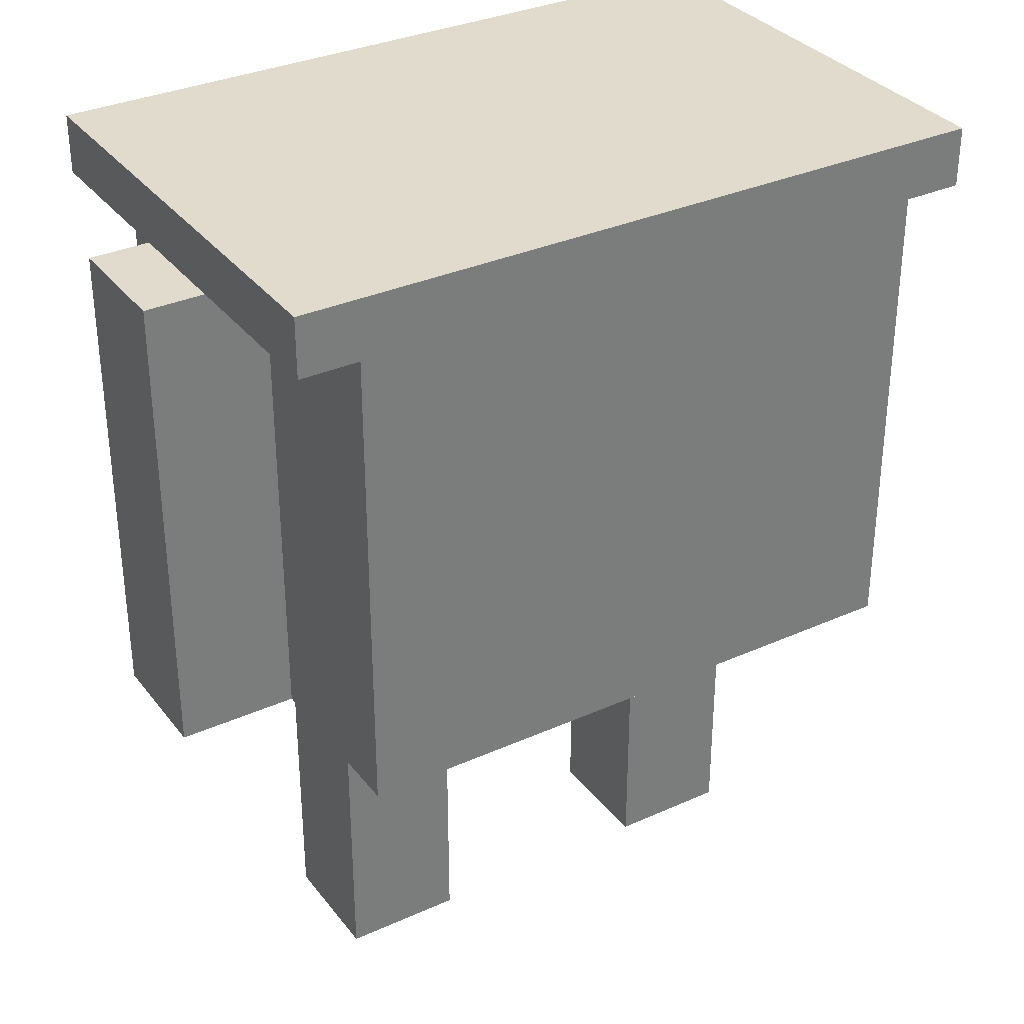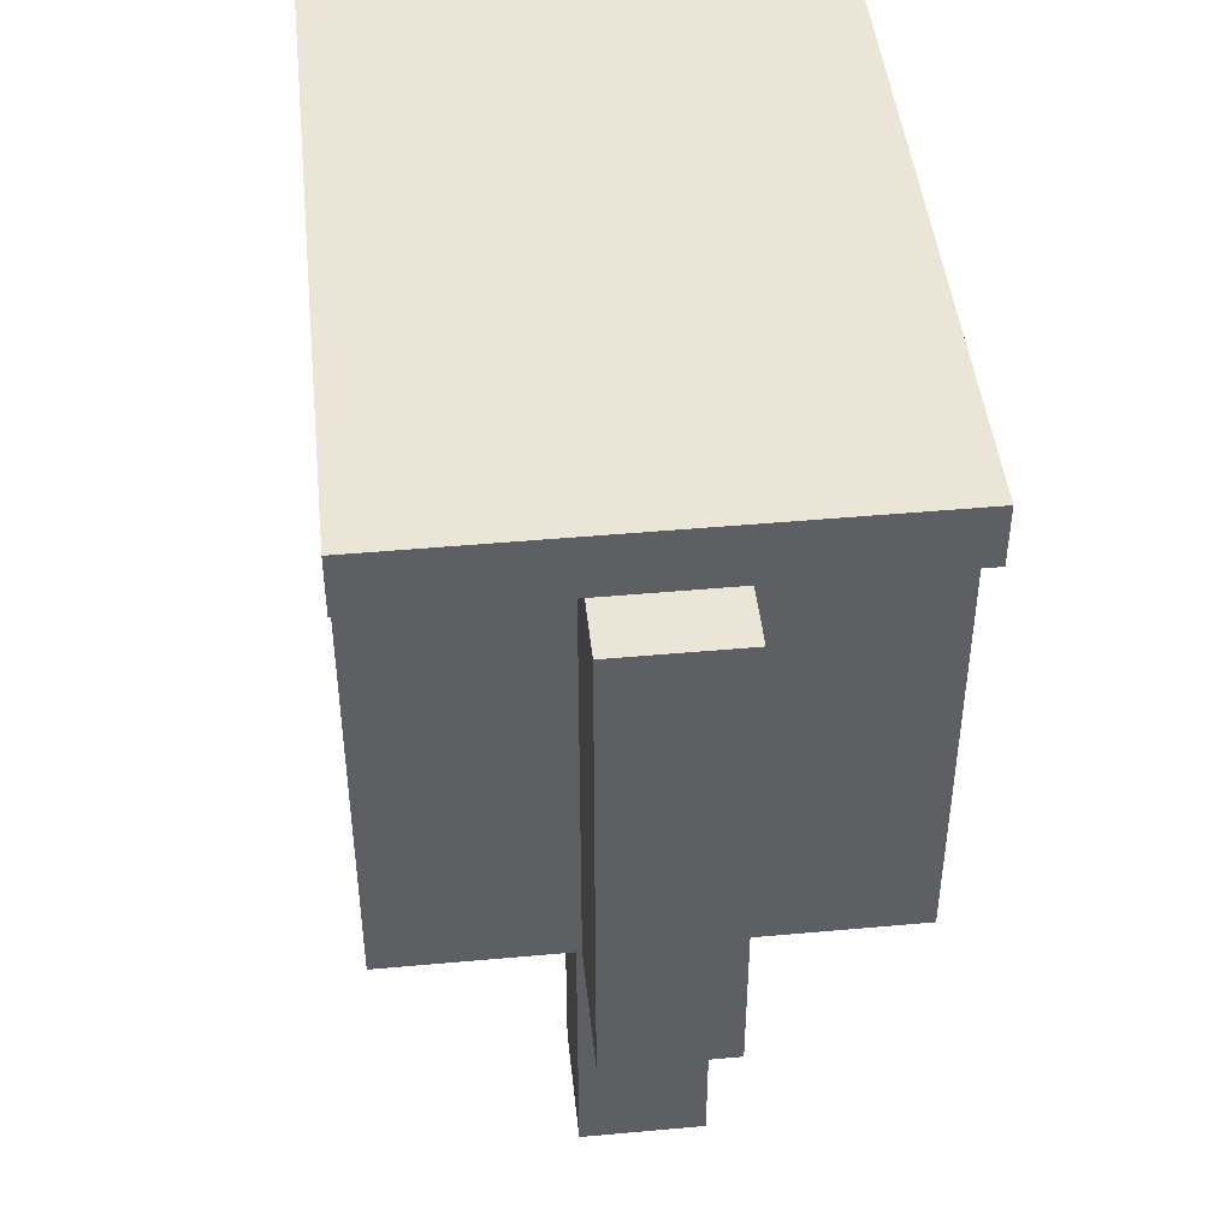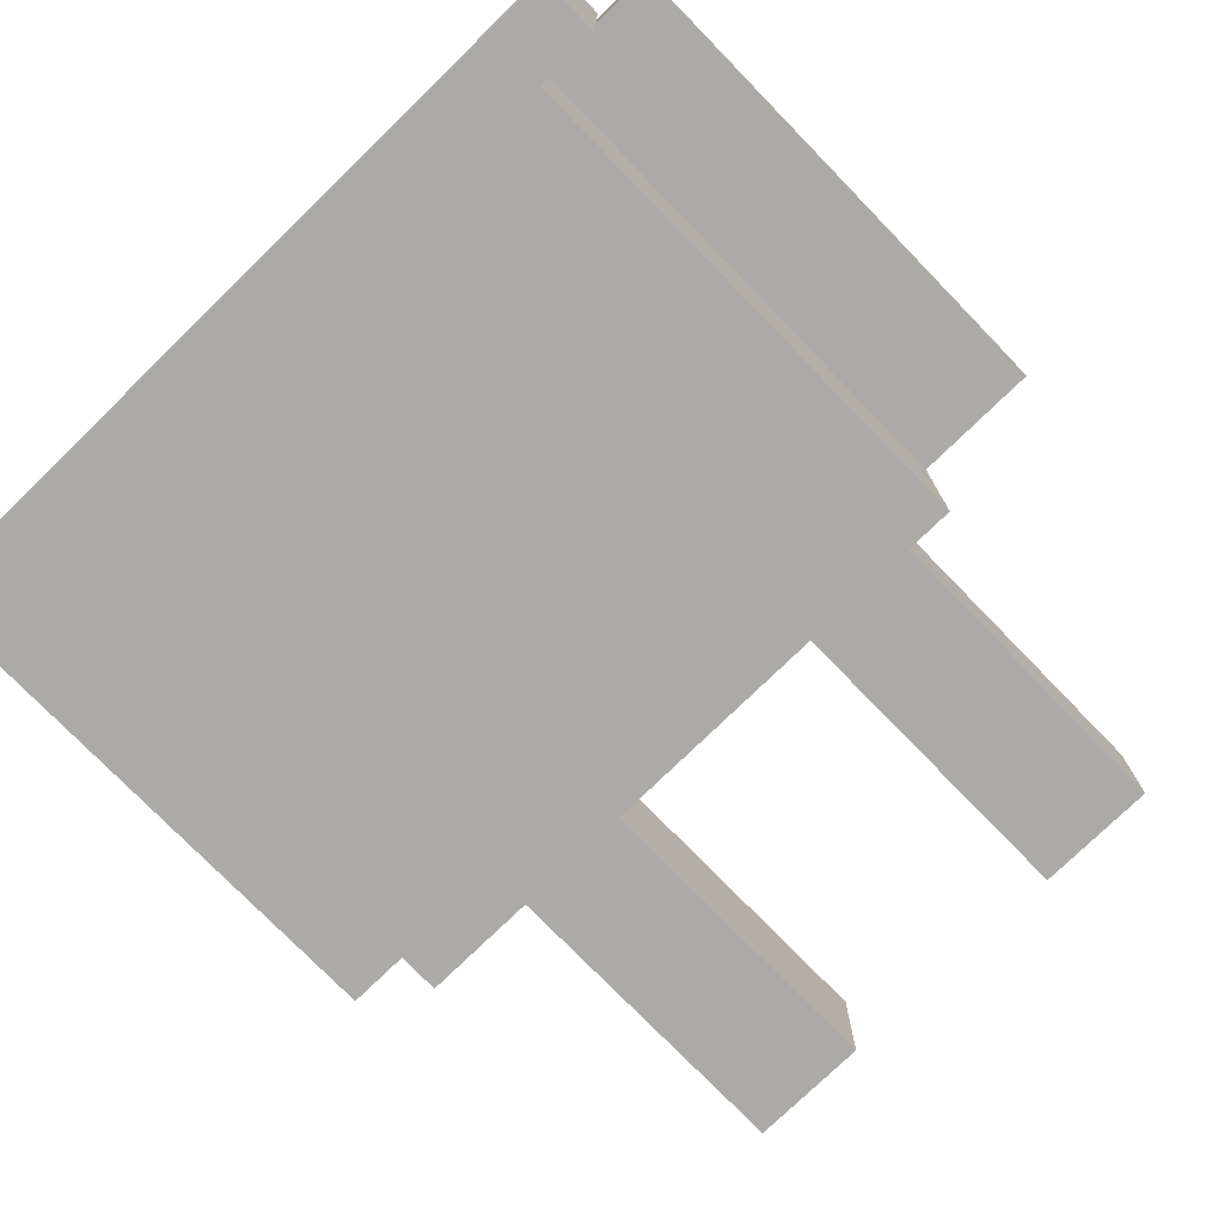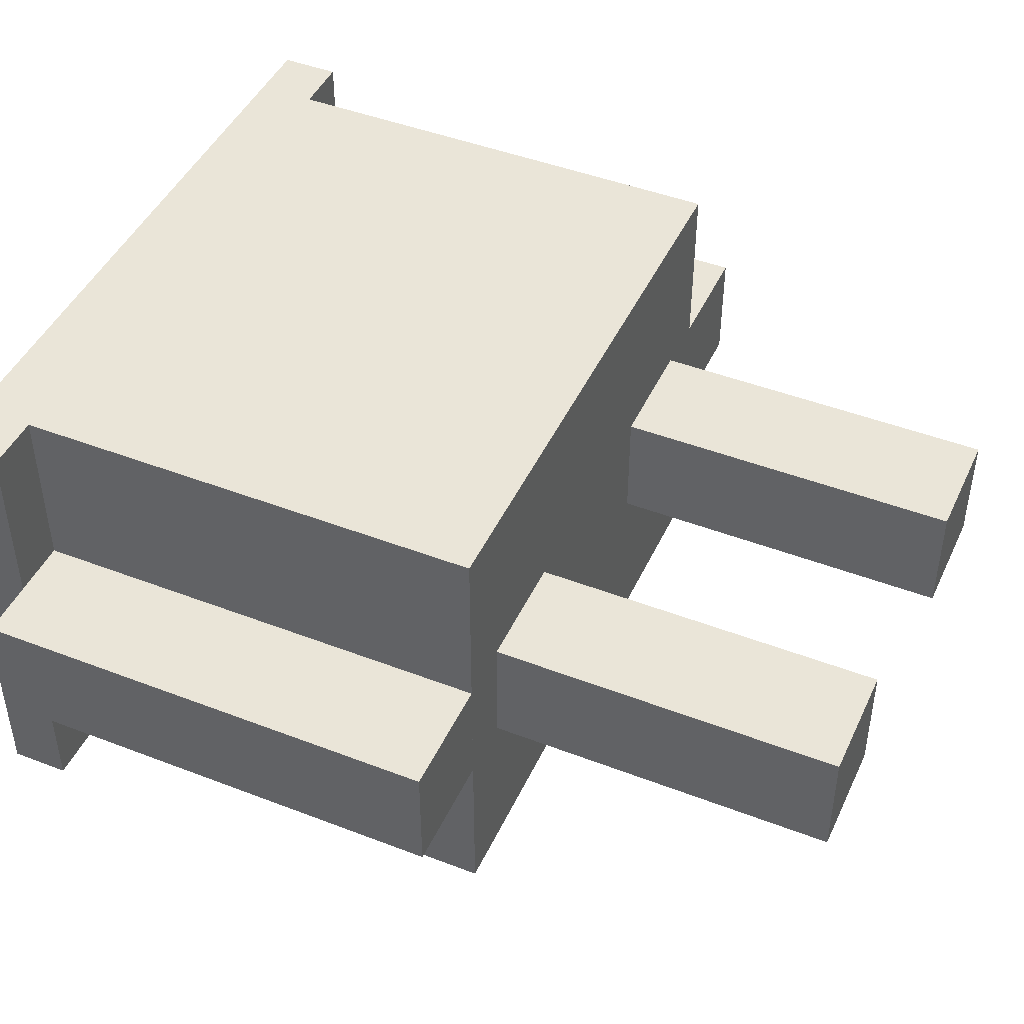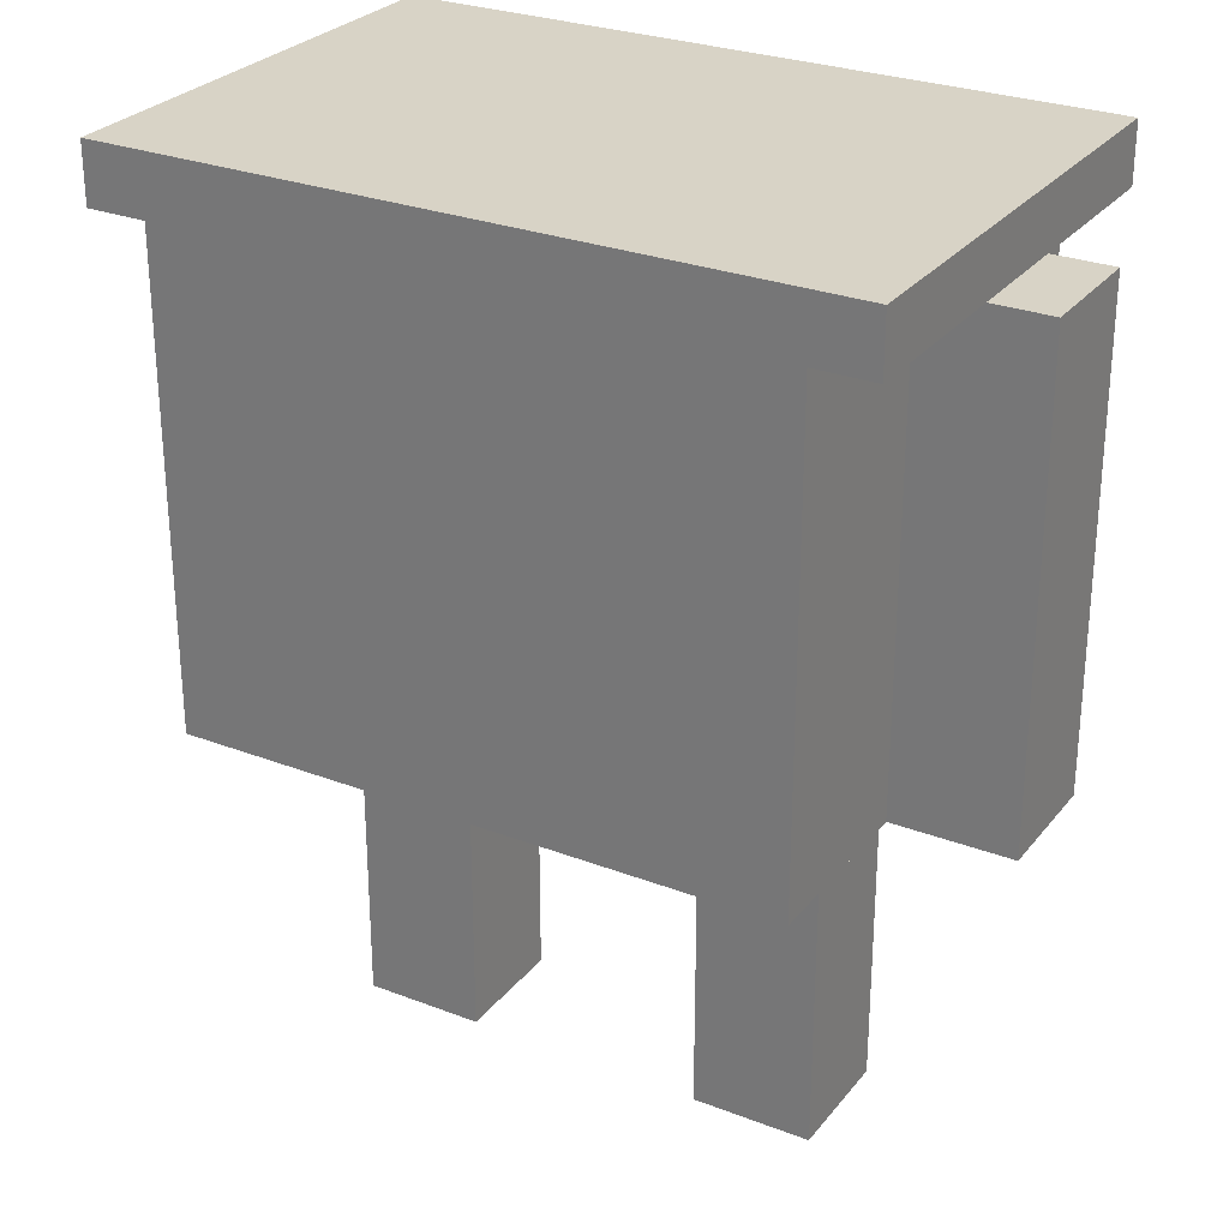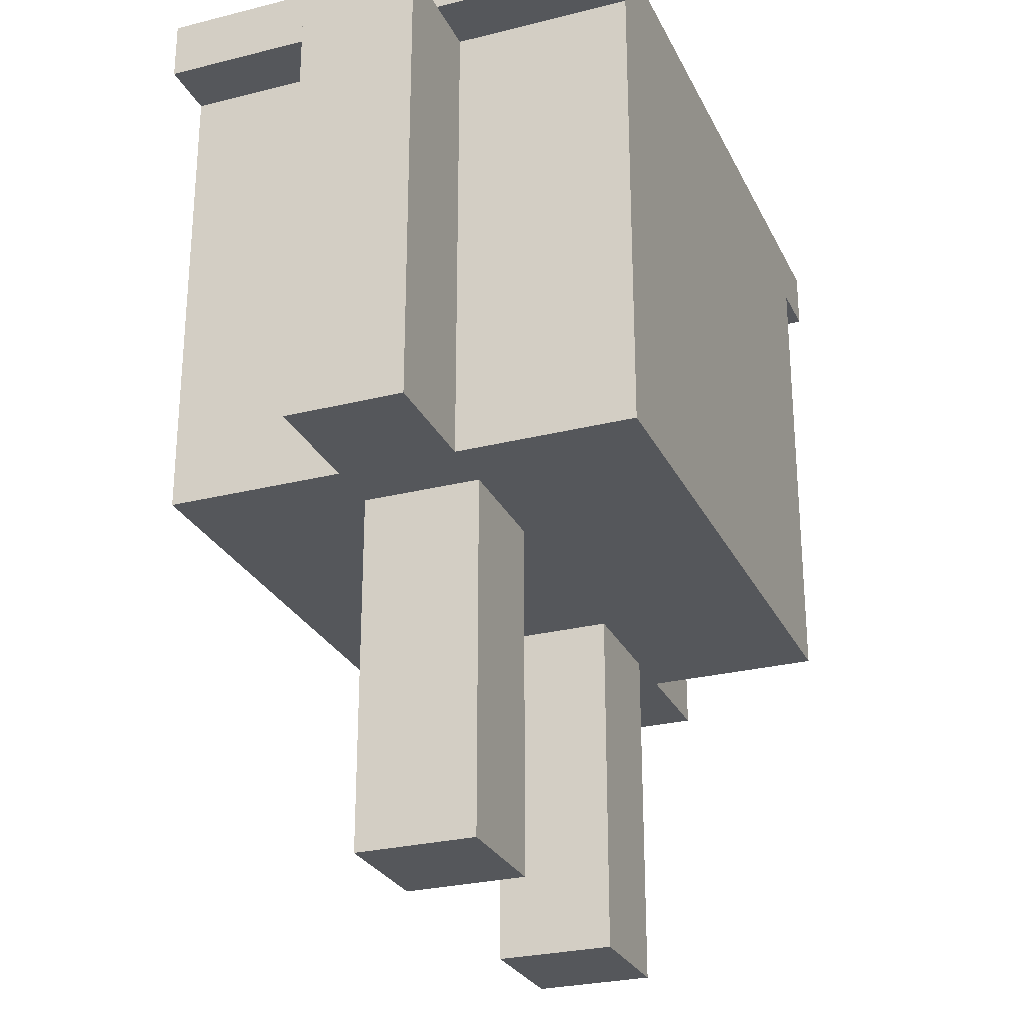
<metadata>
{"format":"obj","ext":"obj","renderer":"f3d","projection":"perspective","resolution":1024,"background":"white","views":[{"elev":33.2,"azim":-31.7,"up":"+Y"},{"elev":45.6,"azim":-96.0,"up":"+Y"},{"elev":-76.1,"azim":-135.8,"up":"+Z"},{"elev":45.4,"azim":-66.0,"up":"+Z"},{"elev":27.9,"azim":30.3,"up":"+Y"},{"elev":-27.0,"azim":111.4,"up":"+Y"}]}
</metadata>
<code>
o arm.r_Plane.007
v -0.04452 0.08938 0.006423
v -0.03167 0.08938 0.006423
v -0.04452 0.08938 -0.006423
v -0.03167 0.08938 -0.006423
v -0.03167 0.038 0.006423
v -0.03167 0.038 -0.006423
v -0.04452 0.038 0.006423
v -0.04452 0.038 -0.006423
f 1 2 4 3
f 4 2 5 6
f 6 5 7 8
f 3 8 7 1
f 4 6 8 3
f 1 7 5 2
o arm.l_Plane.006
v 0.03256 0.08938 0.006423
v 0.0454 0.08938 0.006423
v 0.03256 0.08938 -0.006423
v 0.0454 0.08938 -0.006423
v 0.0454 0.038 0.006423
v 0.0454 0.038 -0.006423
v 0.03256 0.038 0.006423
v 0.03256 0.038 -0.006423
f 9 10 12 11
f 12 10 13 14
f 14 13 15 16
f 11 16 15 9
f 12 14 16 11
f 9 15 13 10
o leg.l_Plane.005
v 0.01329 0.038 0.006423
v 0.02613 0.038 0.006423
v 0.01329 0.038 -0.006423
v 0.02613 0.038 -0.006423
v 0.02613 -0.000536 0.006423
v 0.02613 -0.000536 -0.006423
v 0.01329 -0.000536 0.006423
v 0.01329 -0.000536 -0.006423
f 17 18 20 19
f 20 18 21 22
f 22 21 23 24
f 19 24 23 17
f 20 22 24 19
f 17 23 21 18
o leg.r_Plane.002
v -0.02525 0.038 0.006423
v -0.0124 0.038 0.006423
v -0.02525 0.038 -0.006423
v -0.0124 0.038 -0.006423
v -0.0124 -0.000536 0.006423
v -0.0124 -0.000536 -0.006423
v -0.02525 -0.000536 0.006423
v -0.02525 -0.000536 -0.006423
f 25 26 28 27
f 28 26 29 30
f 30 29 31 32
f 27 32 31 25
f 28 30 32 27
f 25 31 29 26
o body_Plane.001
v -0.03809 0.0958 0.02569
v 0.03898 0.0958 0.02569
v -0.03809 0.0958 -0.02569
v 0.03898 0.0958 -0.02569
v 0.03898 0.08938 0.02569
v 0.03898 0.08938 -0.02569
v 0.03256 0.08938 0.02569
v 0.03256 0.08938 -0.02569
v 0.03256 0.038 0.02569
v 0.03256 0.038 -0.02569
v -0.03167 0.038 0.02569
v -0.03167 0.038 -0.02569
v -0.03167 0.08938 0.02569
v -0.03167 0.08938 -0.02569
v -0.03809 0.08938 0.02569
v -0.03809 0.08938 -0.02569
f 33 34 36 35
f 36 34 37 38
f 38 37 39 40
f 40 39 41 42
f 42 41 43 44
f 44 43 45 46
f 46 45 47 48
f 35 48 47 33
f 33 47 37 34
f 39 45 43 41
f 35 36 38 48
f 42 44 46 40

</code>
